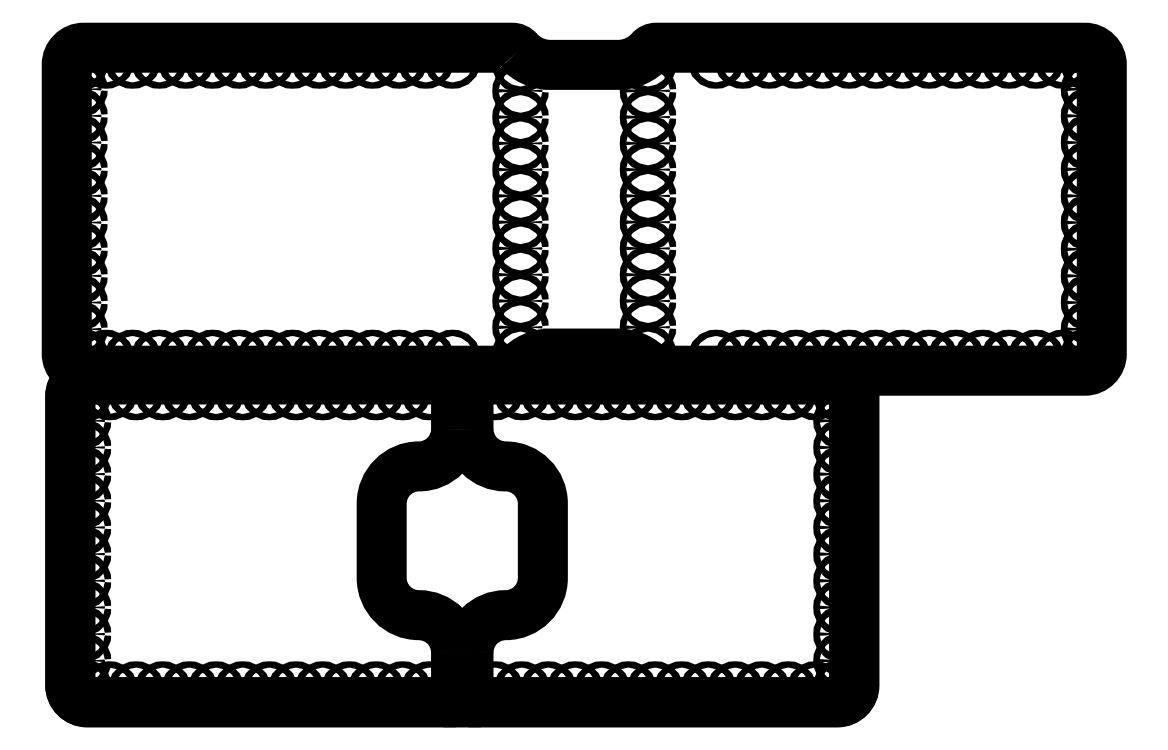
<metadata>
{"format":"dxf","ext":"dxf","renderer":"ezdxf+matplotlib","layout":"modelspace","background":"white","min_lineweight":24,"dpi":150}
</metadata>
<code>
0
SECTION
2
ENTITIES
0
LWPOLYLINE
8
0
90
        6
70
     0
43
0
10
132.8
20
126.5
10
219.6
20
126.5
42
-0.4142
10
223.6
20
122.5
10
223.6
20
54.53
42
-0.4142
10
219.6
20
50.53
10
132.8
20
50.53
0
LWPOLYLINE
8
PDF _карман
90
        8
70
     0
43
0
10
132.8
20
62.32
10
132.8
20
50.53
10
219.6
20
50.53
42
0.4142
10
223.6
20
54.53
10
223.6
20
122.5
42
0.4142
10
219.6
20
126.5
10
132.8
20
126.5
10
132.8
20
114.7
0
LWPOLYLINE
8
0
90
        6
70
     0
43
0
10
129.9
20
126.5
10
43.11
20
126.5
42
0.4142
10
39.11
20
122.5
10
39.11
20
54.53
42
0.4142
10
43.11
20
50.53
10
129.9
20
50.53
0
LWPOLYLINE
8
PDF _карман
90
        8
70
     0
43
0
10
129.9
20
62.32
10
129.9
20
50.53
10
43.11
20
50.53
42
-0.4142
10
39.11
20
54.53
10
39.11
20
122.5
42
-0.4142
10
43.11
20
126.5
10
129.9
20
126.5
10
129.9
20
114.7
0
LWPOLYLINE
8
0
90
        6
70
     0
43
0
10
129.9
20
62.28
42
0.4142
10
121.1
20
71.02
42
-0.4142
10
112.4
20
79.77
10
112.4
20
97.27
42
-0.4142
10
121.1
20
106
42
0.4142
10
129.9
20
114.8
0
LWPOLYLINE
8
0
90
        6
70
     0
43
0
10
132.8
20
114.8
42
0.4142
10
141.6
20
106
42
-0.4142
10
150.3
20
97.27
10
150.3
20
79.77
42
-0.4142
10
141.6
20
71.02
42
0.4142
10
132.8
20
62.28
0
CIRCLE
8
0
10
123.6
20
53.53
30
0
40
0.75
0
CIRCLE
8
0
10
117.3
20
53.53
30
0
40
0.75
0
CIRCLE
8
0
10
111.1
20
53.53
30
0
40
0.75
0
CIRCLE
8
0
10
104.8
20
53.53
30
0
40
0.75
0
CIRCLE
8
0
10
98.51
20
53.53
30
0
40
0.75
0
CIRCLE
8
0
10
92.24
20
53.53
30
0
40
0.75
0
CIRCLE
8
0
10
85.97
20
53.53
30
0
40
0.75
0
CIRCLE
8
0
10
79.69
20
53.53
30
0
40
0.75
0
CIRCLE
8
0
10
73.42
20
53.53
30
0
40
0.75
0
CIRCLE
8
0
10
67.14
20
53.53
30
0
40
0.75
0
CIRCLE
8
0
10
60.87
20
53.53
30
0
40
0.75
0
CIRCLE
8
0
10
54.6
20
53.53
30
0
40
0.75
0
CIRCLE
8
0
10
48.32
20
53.53
30
0
40
0.75
0
CIRCLE
8
0
10
42.24
20
54.04
30
0
40
0.75
0
CIRCLE
8
0
10
42.11
20
60.29
30
0
40
0.75
0
CIRCLE
8
0
10
42.11
20
66.57
30
0
40
0.75
0
CIRCLE
8
0
10
42.11
20
72.84
30
0
40
0.75
0
CIRCLE
8
0
10
42.11
20
79.11
30
0
40
0.75
0
CIRCLE
8
0
10
42.11
20
85.39
30
0
40
0.75
0
CIRCLE
8
0
10
42.11
20
91.66
30
0
40
0.75
0
CIRCLE
8
0
10
42.11
20
97.93
30
0
40
0.75
0
CIRCLE
8
0
10
42.11
20
104.2
30
0
40
0.75
0
CIRCLE
8
0
10
42.11
20
110.5
30
0
40
0.75
0
CIRCLE
8
0
10
42.11
20
116.8
30
0
40
0.75
0
CIRCLE
8
0
10
42.24
20
123
30
0
40
0.75
0
CIRCLE
8
0
10
48.32
20
123.5
30
0
40
0.75
0
CIRCLE
8
0
10
54.6
20
123.5
30
0
40
0.75
0
CIRCLE
8
0
10
60.87
20
123.5
30
0
40
0.75
0
CIRCLE
8
0
10
67.14
20
123.5
30
0
40
0.75
0
CIRCLE
8
0
10
73.42
20
123.5
30
0
40
0.75
0
CIRCLE
8
0
10
79.69
20
123.5
30
0
40
0.75
0
CIRCLE
8
0
10
85.97
20
123.5
30
0
40
0.75
0
CIRCLE
8
0
10
92.24
20
123.5
30
0
40
0.75
0
CIRCLE
8
0
10
98.51
20
123.5
30
0
40
0.75
0
CIRCLE
8
0
10
104.8
20
123.5
30
0
40
0.75
0
CIRCLE
8
0
10
111.1
20
123.5
30
0
40
0.75
0
CIRCLE
8
0
10
117.3
20
123.5
30
0
40
0.75
0
CIRCLE
8
0
10
123.6
20
123.5
30
0
40
0.75
0
CIRCLE
8
0
10
139.1
20
53.53
30
0
40
0.75
0
CIRCLE
8
0
10
145.4
20
53.53
30
0
40
0.75
0
CIRCLE
8
0
10
151.6
20
53.53
30
0
40
0.75
0
CIRCLE
8
0
10
157.9
20
53.53
30
0
40
0.75
0
CIRCLE
8
0
10
164.2
20
53.53
30
0
40
0.75
0
CIRCLE
8
0
10
170.5
20
53.53
30
0
40
0.75
0
CIRCLE
8
0
10
176.7
20
53.53
30
0
40
0.75
0
CIRCLE
8
0
10
183
20
53.53
30
0
40
0.75
0
CIRCLE
8
0
10
189.3
20
53.53
30
0
40
0.75
0
CIRCLE
8
0
10
195.5
20
53.53
30
0
40
0.75
0
CIRCLE
8
0
10
201.8
20
53.53
30
0
40
0.75
0
CIRCLE
8
0
10
208.1
20
53.53
30
0
40
0.75
0
CIRCLE
8
0
10
214.4
20
53.53
30
0
40
0.75
0
CIRCLE
8
0
10
220.5
20
54.04
30
0
40
0.75
0
CIRCLE
8
0
10
220.6
20
60.29
30
0
40
0.75
0
CIRCLE
8
0
10
220.6
20
66.57
30
0
40
0.75
0
CIRCLE
8
0
10
220.6
20
72.84
30
0
40
0.75
0
CIRCLE
8
0
10
220.6
20
79.11
30
0
40
0.75
0
CIRCLE
8
0
10
220.6
20
85.39
30
0
40
0.75
0
CIRCLE
8
0
10
220.6
20
91.66
30
0
40
0.75
0
CIRCLE
8
0
10
220.6
20
97.93
30
0
40
0.75
0
CIRCLE
8
0
10
220.6
20
104.2
30
0
40
0.75
0
CIRCLE
8
0
10
220.6
20
110.5
30
0
40
0.75
0
CIRCLE
8
0
10
220.6
20
116.8
30
0
40
0.75
0
CIRCLE
8
0
10
220.5
20
123
30
0
40
0.75
0
CIRCLE
8
0
10
214.4
20
123.5
30
0
40
0.75
0
CIRCLE
8
0
10
208.1
20
123.5
30
0
40
0.75
0
CIRCLE
8
0
10
201.8
20
123.5
30
0
40
0.75
0
CIRCLE
8
0
10
195.5
20
123.5
30
0
40
0.75
0
CIRCLE
8
0
10
189.3
20
123.5
30
0
40
0.75
0
CIRCLE
8
0
10
183
20
123.5
30
0
40
0.75
0
CIRCLE
8
0
10
176.7
20
123.5
30
0
40
0.75
0
CIRCLE
8
0
10
170.5
20
123.5
30
0
40
0.75
0
CIRCLE
8
0
10
164.2
20
123.5
30
0
40
0.75
0
CIRCLE
8
0
10
157.9
20
123.5
30
0
40
0.75
0
CIRCLE
8
0
10
151.6
20
123.5
30
0
40
0.75
0
CIRCLE
8
0
10
145.4
20
123.5
30
0
40
0.75
0
CIRCLE
8
0
10
139.1
20
123.5
30
0
40
0.75
0
CIRCLE
8
0
10
145.1
20
132.6
30
0
40
0.75
0
CIRCLE
8
0
10
145.1
20
138.8
30
0
40
0.75
0
CIRCLE
8
0
10
145.1
20
144.9
30
0
40
0.75
0
CIRCLE
8
0
10
145.1
20
151.1
30
0
40
0.75
0
CIRCLE
8
0
10
145.1
20
157.3
30
0
40
0.75
0
CIRCLE
8
0
10
145.1
20
163.5
30
0
40
0.75
0
CIRCLE
8
0
10
145.1
20
169.7
30
0
40
0.75
0
CIRCLE
8
0
10
145.1
20
175.9
30
0
40
0.75
0
CIRCLE
8
0
10
145.1
20
182
30
0
40
0.75
0
CIRCLE
8
0
10
145.1
20
188.2
30
0
40
0.75
0
CIRCLE
8
0
10
145.1
20
194.4
30
0
40
0.75
0
CIRCLE
8
0
10
145.1
20
200.6
30
0
40
0.75
0
CIRCLE
8
0
10
129.1
20
131.5
30
0
40
0.75
0
CIRCLE
8
0
10
122.8
20
131.5
30
0
40
0.75
0
CIRCLE
8
0
10
116.5
20
131.5
30
0
40
0.75
0
CIRCLE
8
0
10
110.2
20
131.5
30
0
40
0.75
0
CIRCLE
8
0
10
104
20
131.5
30
0
40
0.75
0
CIRCLE
8
0
10
97.68
20
131.5
30
0
40
0.75
0
CIRCLE
8
0
10
91.41
20
131.5
30
0
40
0.75
0
CIRCLE
8
0
10
85.13
20
131.5
30
0
40
0.75
0
CIRCLE
8
0
10
78.86
20
131.5
30
0
40
0.75
0
CIRCLE
8
0
10
72.59
20
131.5
30
0
40
0.75
0
CIRCLE
8
0
10
66.31
20
131.5
30
0
40
0.75
0
CIRCLE
8
0
10
60.04
20
131.5
30
0
40
0.75
0
CIRCLE
8
0
10
53.76
20
131.5
30
0
40
0.75
0
CIRCLE
8
0
10
47.49
20
131.5
30
0
40
0.75
0
CIRCLE
8
0
10
41.41
20
132.1
30
0
40
0.75
0
CIRCLE
8
0
10
41.28
20
138.3
30
0
40
0.75
0
CIRCLE
8
0
10
41.28
20
144.6
30
0
40
0.75
0
CIRCLE
8
0
10
41.28
20
150.9
30
0
40
0.75
0
CIRCLE
8
0
10
41.28
20
157.1
30
0
40
0.75
0
CIRCLE
8
0
10
41.28
20
163.4
30
0
40
0.75
0
CIRCLE
8
0
10
41.28
20
169.7
30
0
40
0.75
0
CIRCLE
8
0
10
41.28
20
176
30
0
40
0.75
0
CIRCLE
8
0
10
41.28
20
182.2
30
0
40
0.75
0
CIRCLE
8
0
10
41.28
20
188.5
30
0
40
0.75
0
CIRCLE
8
0
10
41.28
20
194.8
30
0
40
0.75
0
CIRCLE
8
0
10
41.41
20
201
30
0
40
0.75
0
CIRCLE
8
0
10
47.49
20
201.5
30
0
40
0.75
0
CIRCLE
8
0
10
53.76
20
201.5
30
0
40
0.75
0
CIRCLE
8
0
10
60.04
20
201.5
30
0
40
0.75
0
CIRCLE
8
0
10
66.31
20
201.5
30
0
40
0.75
0
CIRCLE
8
0
10
72.59
20
201.5
30
0
40
0.75
0
CIRCLE
8
0
10
78.86
20
201.5
30
0
40
0.75
0
CIRCLE
8
0
10
85.13
20
201.5
30
0
40
0.75
0
CIRCLE
8
0
10
91.41
20
201.5
30
0
40
0.75
0
CIRCLE
8
0
10
97.68
20
201.5
30
0
40
0.75
0
CIRCLE
8
0
10
104
20
201.5
30
0
40
0.75
0
CIRCLE
8
0
10
110.2
20
201.5
30
0
40
0.75
0
CIRCLE
8
0
10
116.5
20
201.5
30
0
40
0.75
0
CIRCLE
8
0
10
122.8
20
201.5
30
0
40
0.75
0
CIRCLE
8
0
10
129.1
20
201.5
30
0
40
0.75
0
CIRCLE
8
0
10
175.1
20
132.6
30
0
40
0.75
0
CIRCLE
8
0
10
175.1
20
138.8
30
0
40
0.75
0
CIRCLE
8
0
10
175.1
20
144.9
30
0
40
0.75
0
CIRCLE
8
0
10
175.1
20
151.1
30
0
40
0.75
0
CIRCLE
8
0
10
175.1
20
157.3
30
0
40
0.75
0
CIRCLE
8
0
10
175.1
20
163.5
30
0
40
0.75
0
CIRCLE
8
0
10
175.1
20
169.7
30
0
40
0.75
0
CIRCLE
8
0
10
175.1
20
175.9
30
0
40
0.75
0
CIRCLE
8
0
10
175.1
20
182
30
0
40
0.75
0
CIRCLE
8
0
10
175.1
20
188.2
30
0
40
0.75
0
CIRCLE
8
0
10
175.1
20
194.4
30
0
40
0.75
0
CIRCLE
8
0
10
175.1
20
200.6
30
0
40
0.75
0
CIRCLE
8
0
10
191.1
20
131.5
30
0
40
0.75
0
CIRCLE
8
0
10
197.3
20
131.5
30
0
40
0.75
0
CIRCLE
8
0
10
203.6
20
131.5
30
0
40
0.75
0
CIRCLE
8
0
10
209.9
20
131.5
30
0
40
0.75
0
CIRCLE
8
0
10
216.2
20
131.5
30
0
40
0.75
0
CIRCLE
8
0
10
222.4
20
131.5
30
0
40
0.75
0
CIRCLE
8
0
10
228.7
20
131.5
30
0
40
0.75
0
CIRCLE
8
0
10
235
20
131.5
30
0
40
0.75
0
CIRCLE
8
0
10
241.2
20
131.5
30
0
40
0.75
0
CIRCLE
8
0
10
247.5
20
131.5
30
0
40
0.75
0
CIRCLE
8
0
10
253.8
20
131.5
30
0
40
0.75
0
CIRCLE
8
0
10
260.1
20
131.5
30
0
40
0.75
0
CIRCLE
8
0
10
266.3
20
131.5
30
0
40
0.75
0
CIRCLE
8
0
10
272.6
20
131.5
30
0
40
0.75
0
CIRCLE
8
0
10
278.7
20
132.1
30
0
40
0.75
0
CIRCLE
8
0
10
278.8
20
138.3
30
0
40
0.75
0
CIRCLE
8
0
10
278.8
20
144.6
30
0
40
0.75
0
CIRCLE
8
0
10
278.8
20
150.9
30
0
40
0.75
0
CIRCLE
8
0
10
278.8
20
157.1
30
0
40
0.75
0
CIRCLE
8
0
10
278.8
20
163.4
30
0
40
0.75
0
CIRCLE
8
0
10
278.8
20
169.7
30
0
40
0.75
0
CIRCLE
8
0
10
278.8
20
176
30
0
40
0.75
0
CIRCLE
8
0
10
278.8
20
182.2
30
0
40
0.75
0
CIRCLE
8
0
10
278.8
20
188.5
30
0
40
0.75
0
CIRCLE
8
0
10
278.8
20
194.8
30
0
40
0.75
0
CIRCLE
8
0
10
278.7
20
201
30
0
40
0.75
0
CIRCLE
8
0
10
272.6
20
201.5
30
0
40
0.75
0
CIRCLE
8
0
10
266.3
20
201.5
30
0
40
0.75
0
CIRCLE
8
0
10
260.1
20
201.5
30
0
40
0.75
0
CIRCLE
8
0
10
253.8
20
201.5
30
0
40
0.75
0
CIRCLE
8
0
10
247.5
20
201.5
30
0
40
0.75
0
CIRCLE
8
0
10
241.2
20
201.5
30
0
40
0.75
0
CIRCLE
8
0
10
235
20
201.5
30
0
40
0.75
0
CIRCLE
8
0
10
228.7
20
201.5
30
0
40
0.75
0
CIRCLE
8
0
10
222.4
20
201.5
30
0
40
0.75
0
CIRCLE
8
0
10
216.2
20
201.5
30
0
40
0.75
0
CIRCLE
8
0
10
209.9
20
201.5
30
0
40
0.75
0
CIRCLE
8
0
10
203.6
20
201.5
30
0
40
0.75
0
CIRCLE
8
0
10
197.3
20
201.5
30
0
40
0.75
0
CIRCLE
8
0
10
191.1
20
201.5
30
0
40
0.75
0
LWPOLYLINE
8
PDF _карман
90
       20
70
     1
43
0
10
144.6
20
203.8
42
0.2197
10
143.1
20
204.5
10
42.28
20
204.5
42
0.4142
10
38.28
20
200.5
10
38.28
20
132.5
42
0.4142
10
42.28
20
128.5
10
143.1
20
128.5
42
0.2197
10
144.6
20
129.2
42
-0.2035
10
151.9
20
132.6
10
168.3
20
132.6
42
-0.2035
10
175.5
20
129.2
42
0.2197
10
177
20
128.5
10
277.8
20
128.5
42
0.4142
10
281.8
20
132.5
10
281.8
20
200.5
42
0.4142
10
277.8
20
204.5
10
177
20
204.5
42
0.2197
10
175.5
20
203.8
42
-0.2035
10
168.3
20
200.5
10
151.9
20
200.5
42
-0.2035
0
ENDSEC
0
EOF

</code>
